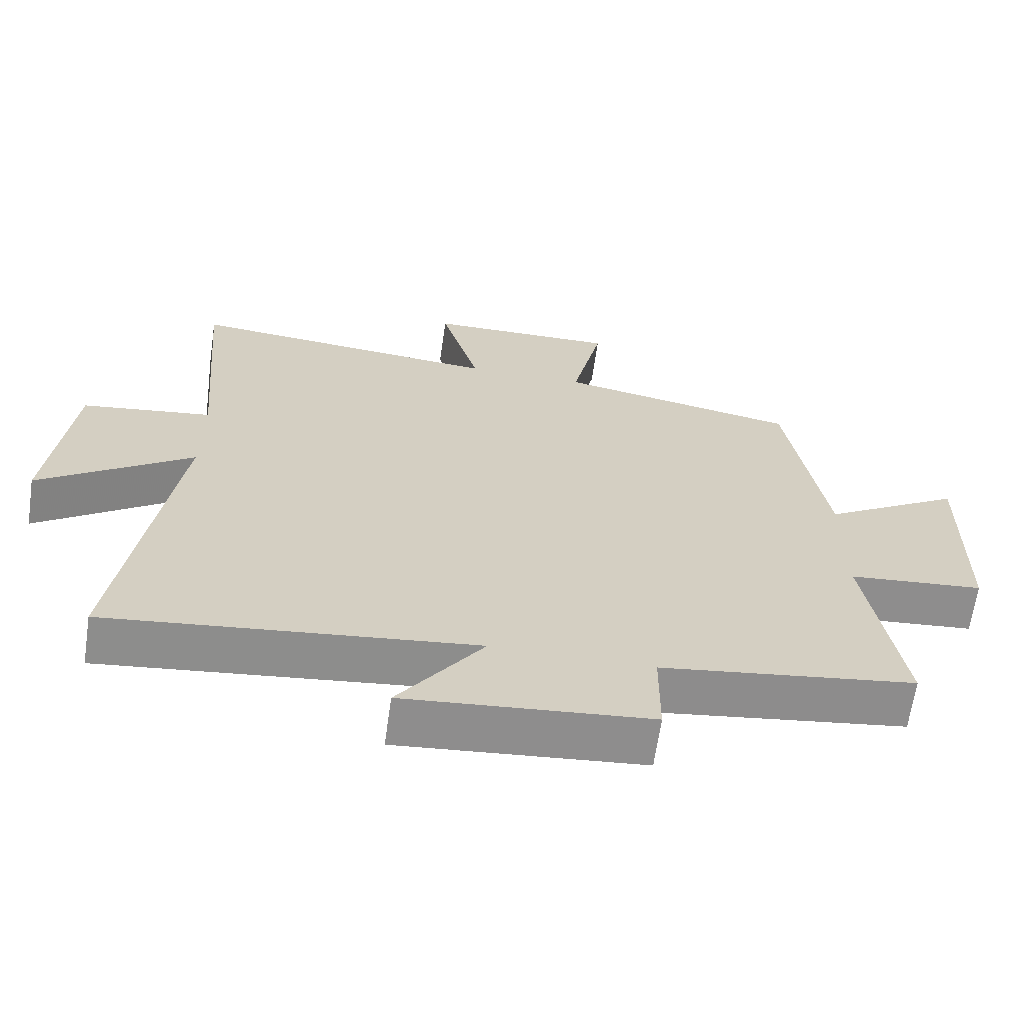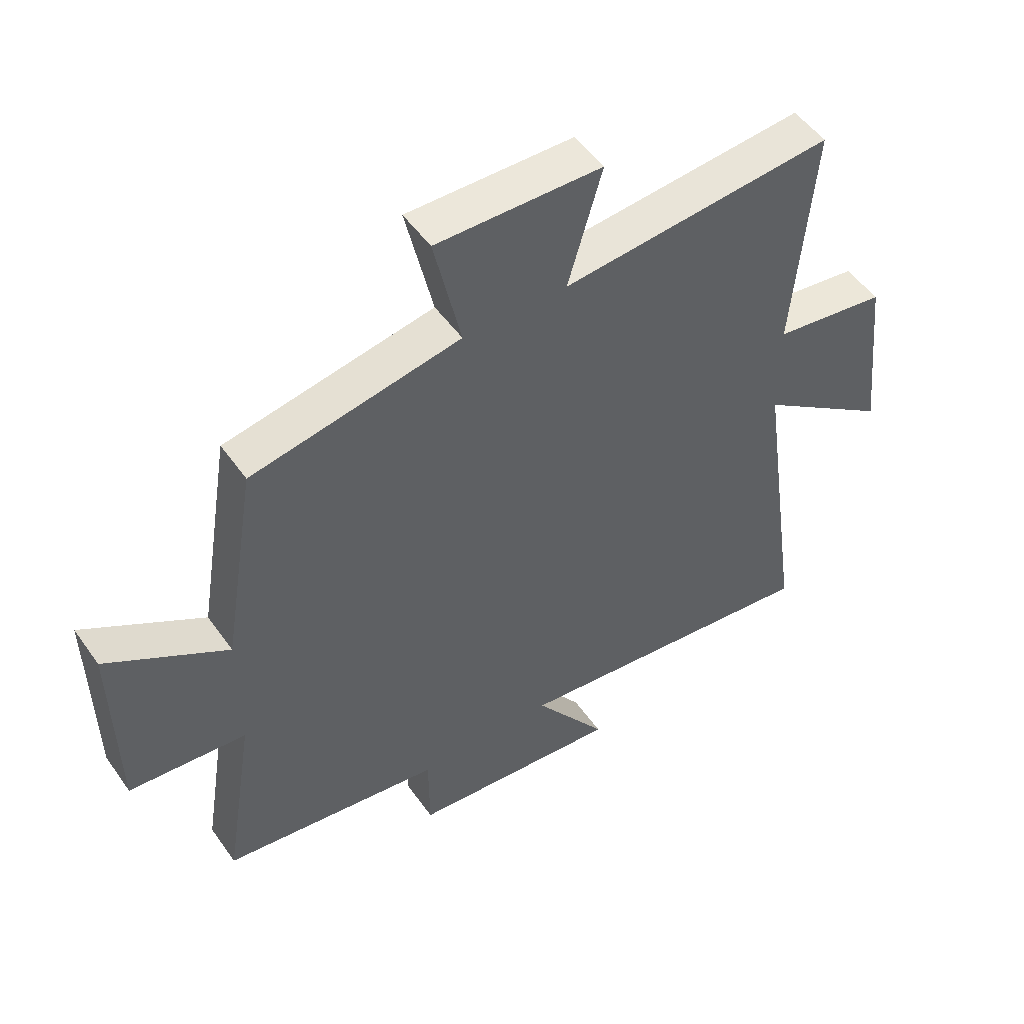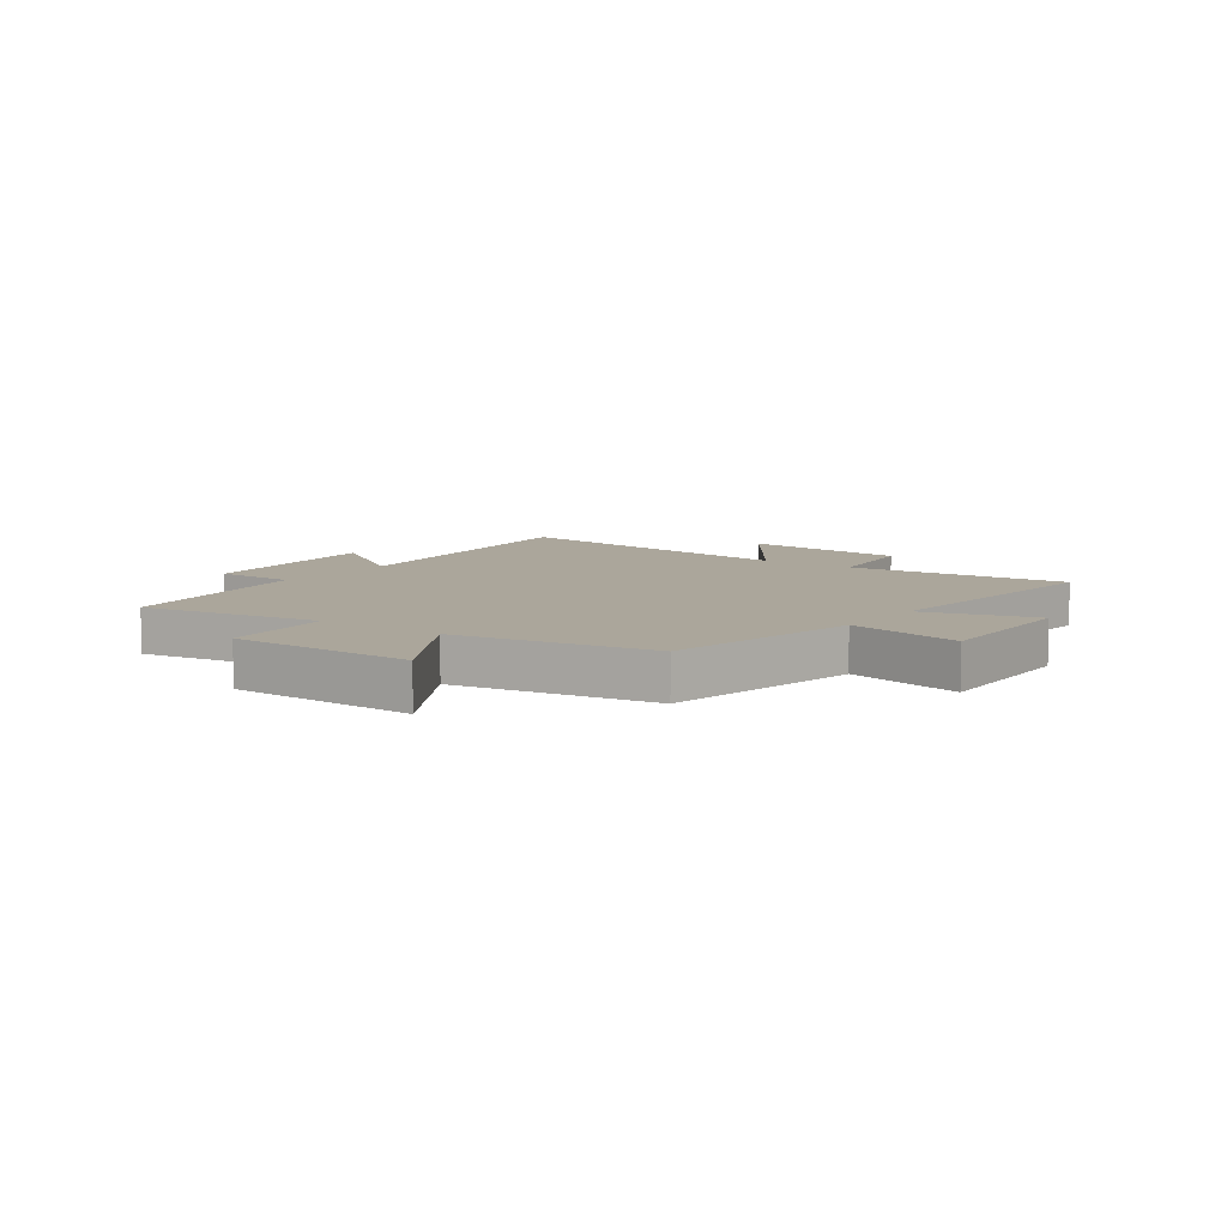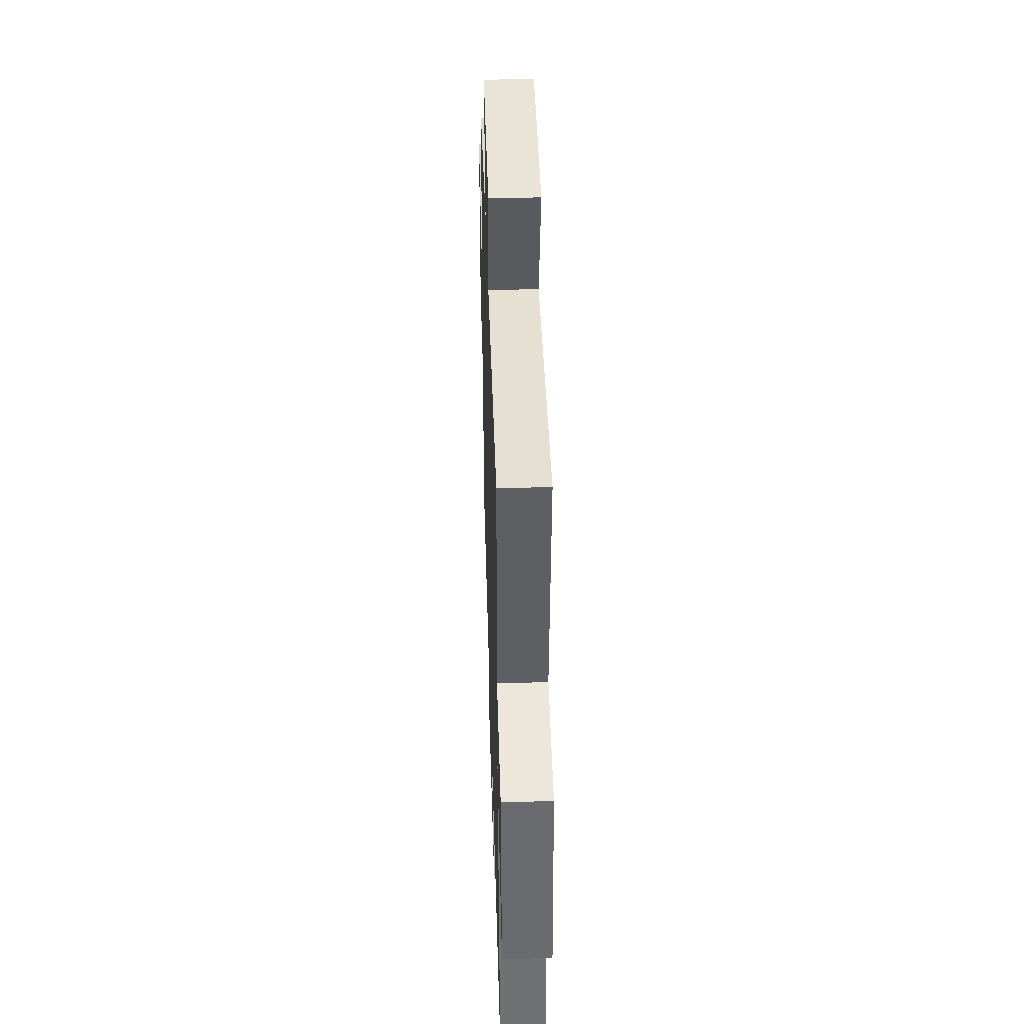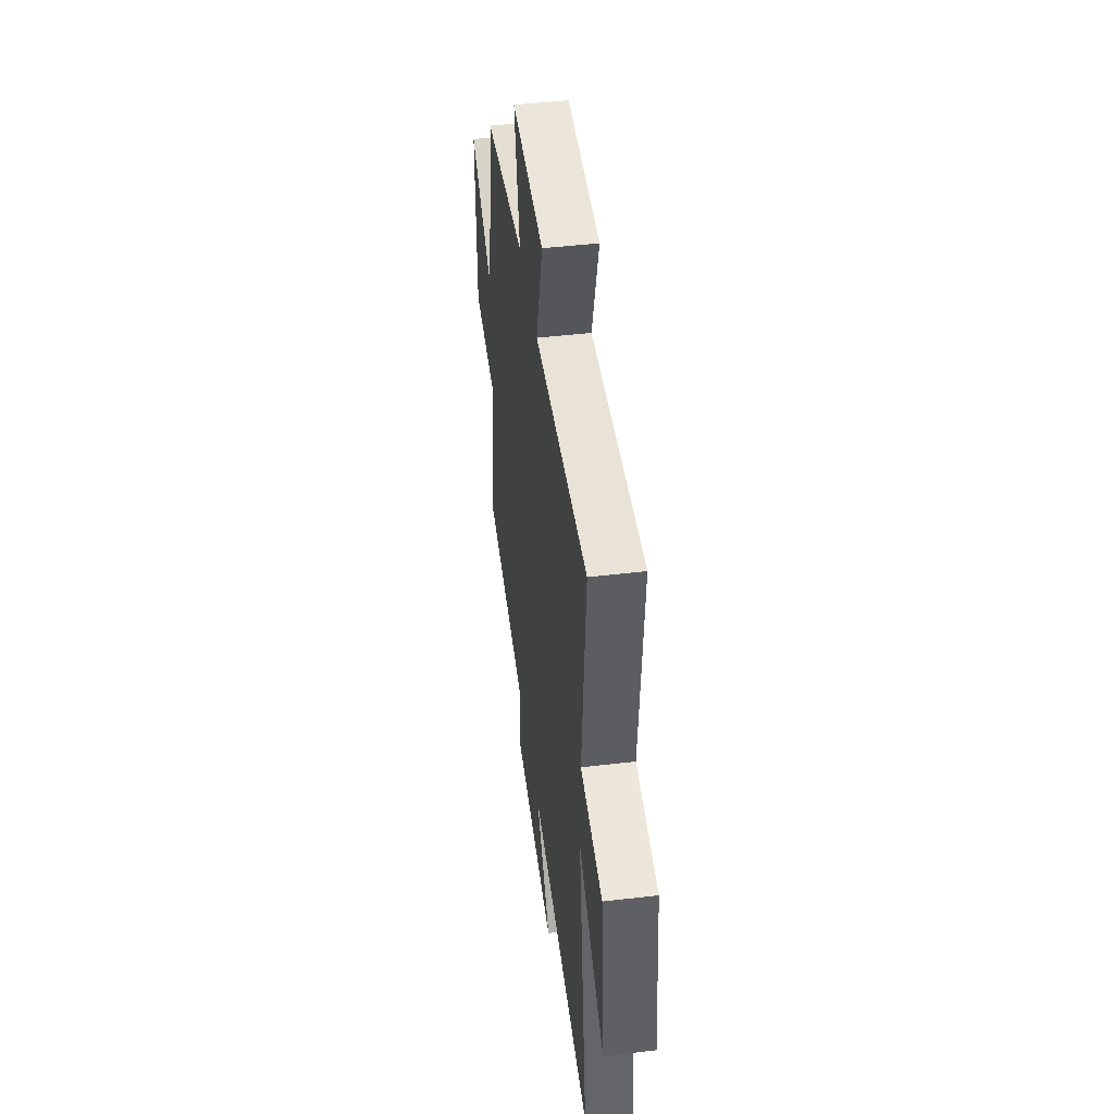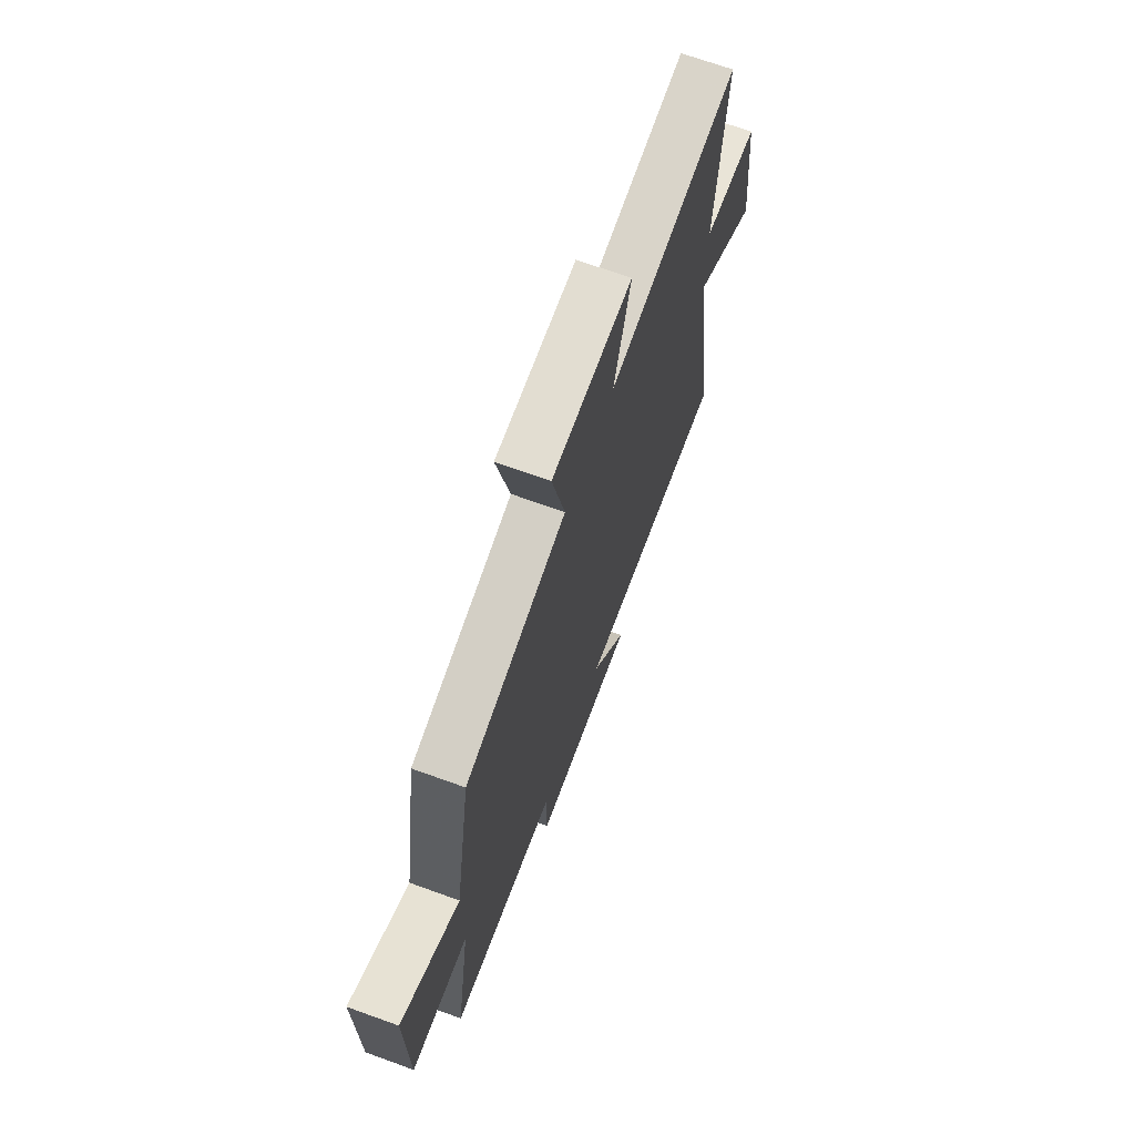
<metadata>
{"format":"obj","ext":"obj","renderer":"f3d","projection":"perspective","resolution":1024,"background":"white","views":[{"elev":-65.0,"azim":171.8,"up":"+Z"},{"elev":50.9,"azim":-34.1,"up":"+Z"},{"elev":7.9,"azim":-54.2,"up":"+Y"},{"elev":43.0,"azim":88.3,"up":"+Z"},{"elev":47.1,"azim":82.4,"up":"+Z"},{"elev":69.4,"azim":-70.1,"up":"+Z"}]}
</metadata>
<code>
v 0.533 0.07 0.542
v 0.5 0.07 0.152
v 0.689 0.07 0.126
v 0.721 0.07 -0.17
v 0.5 0.07 -0.014
v 0.578 0.07 -0.56
v 0.049 0.07 -0.5
v 0.172 0.07 -0.674
v -0.182 0.07 -0.642
v -0.183 0.07 -0.5
v -0.551 0.07 -0.449
v -0.5 0.07 -0.133
v -0.696 0.07 -0.116
v -0.7 0.07 0.208
v -0.5 0.07 0.087
v -0.443 0.07 0.433
v -0.095 0.07 0.5
v -0.14 0.07 0.701
v 0.136 0.07 0.697
v 0.079 0.07 0.5
v 0.533 0 0.542
v 0.5 0 0.152
v 0.689 0 0.126
v 0.721 0 -0.17
v 0.5 0 -0.014
v 0.578 0 -0.56
v 0.049 0 -0.5
v 0.172 0 -0.674
v -0.182 0 -0.642
v -0.183 0 -0.5
v -0.551 0 -0.449
v -0.5 0 -0.133
v -0.696 0 -0.116
v -0.7 0 0.208
v -0.5 0 0.087
v -0.443 0 0.433
v -0.095 0 0.5
v -0.14 0 0.701
v 0.136 0 0.697
v 0.079 0 0.5
f 17 18 19 20
f 15 16 17 20
f 15 20 1 2
f 12 13 14 15
f 12 15 2 3
f 10 11 12 3
f 7 8 9 10
f 5 6 7
f 5 7 10
f 3 4 5
f 3 5 10
f 40 39 38 37
f 40 37 36 35
f 22 21 40 35
f 35 34 33 32
f 23 22 35 32
f 23 32 31 30
f 30 29 28 27
f 27 26 25
f 30 27 25
f 25 24 23
f 30 25 23
f 1 21 22 2
f 2 22 23 3
f 3 23 24 4
f 4 24 25 5
f 5 25 26 6
f 6 26 27 7
f 7 27 28 8
f 8 28 29 9
f 9 29 30 10
f 10 30 31 11
f 11 31 32 12
f 12 32 33 13
f 13 33 34 14
f 14 34 35 15
f 15 35 36 16
f 16 36 37 17
f 17 37 38 18
f 18 38 39 19
f 19 39 40 20
f 20 40 21 1

</code>
